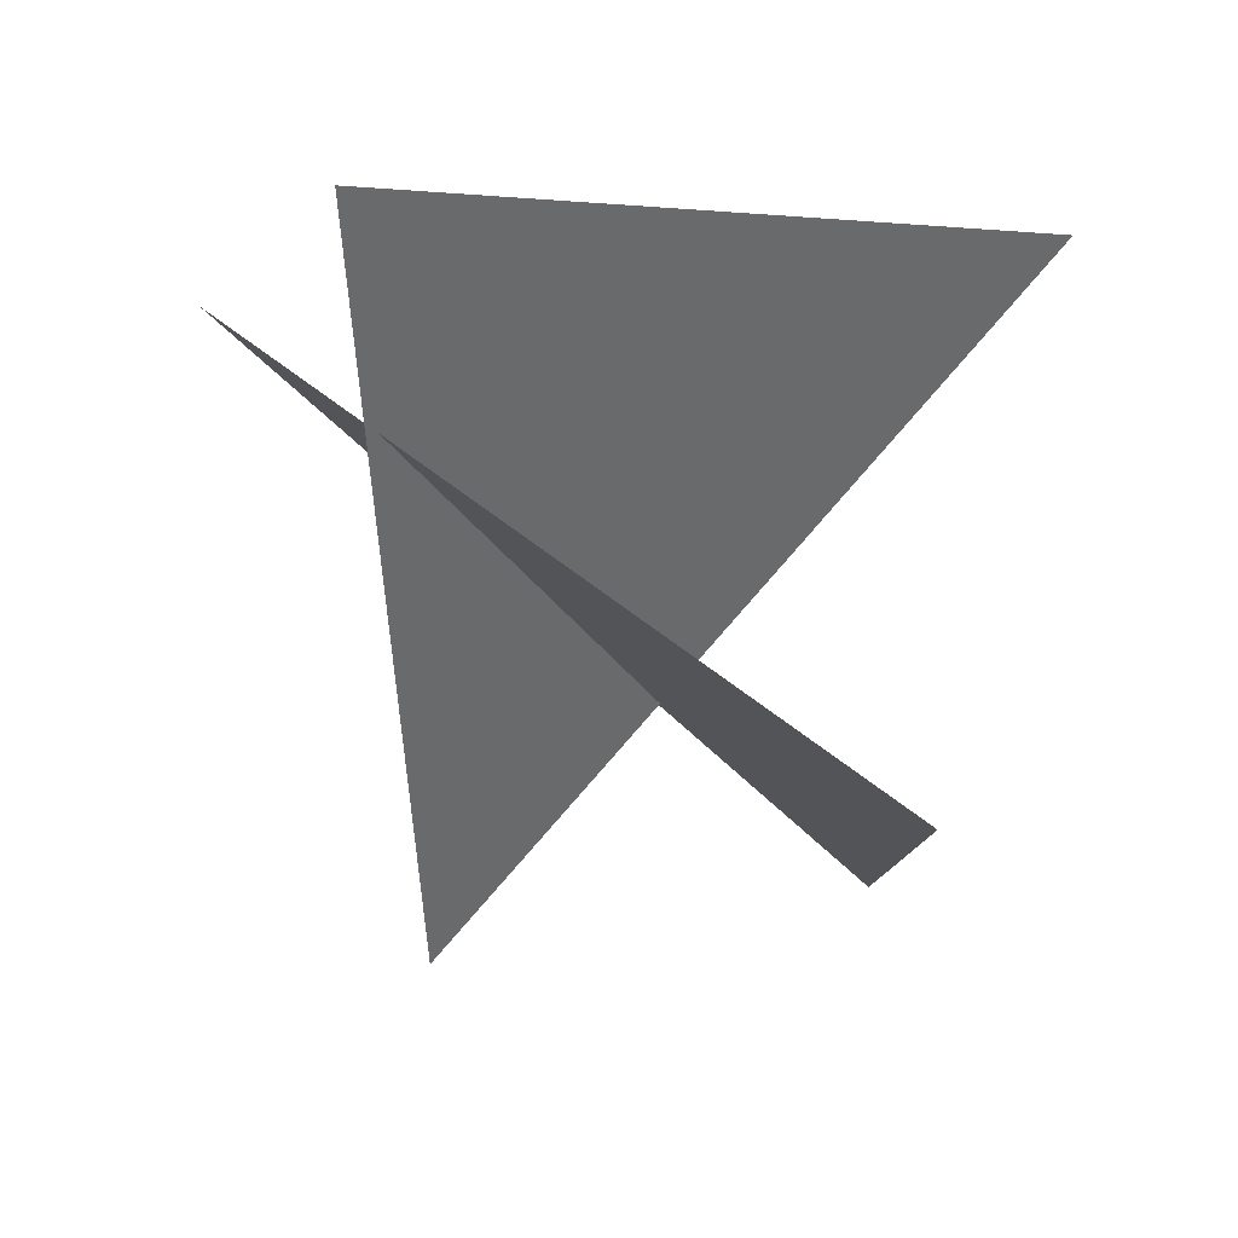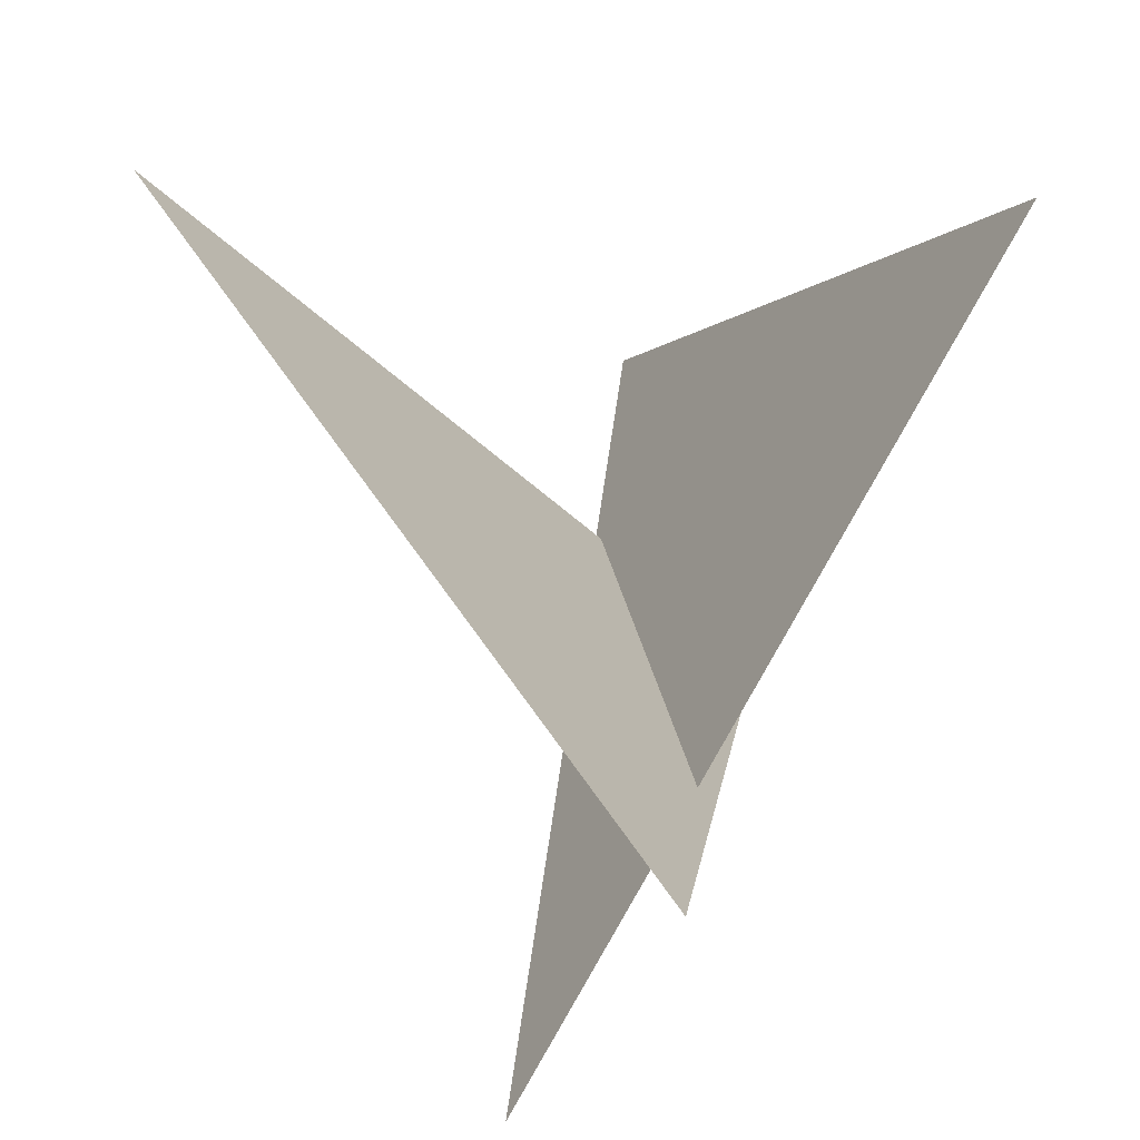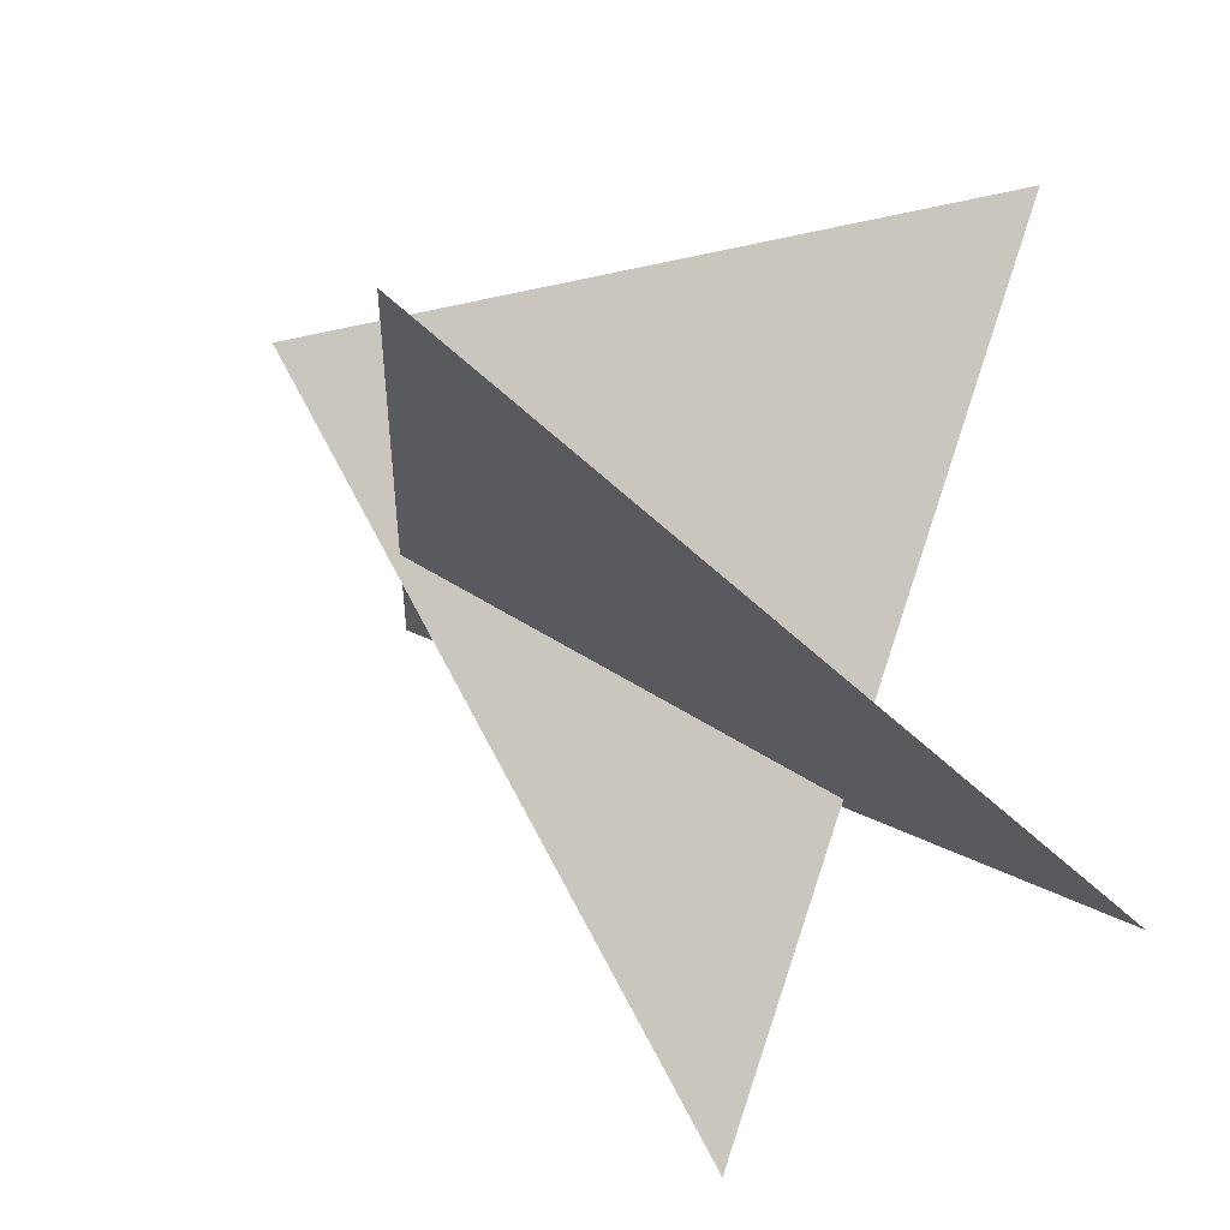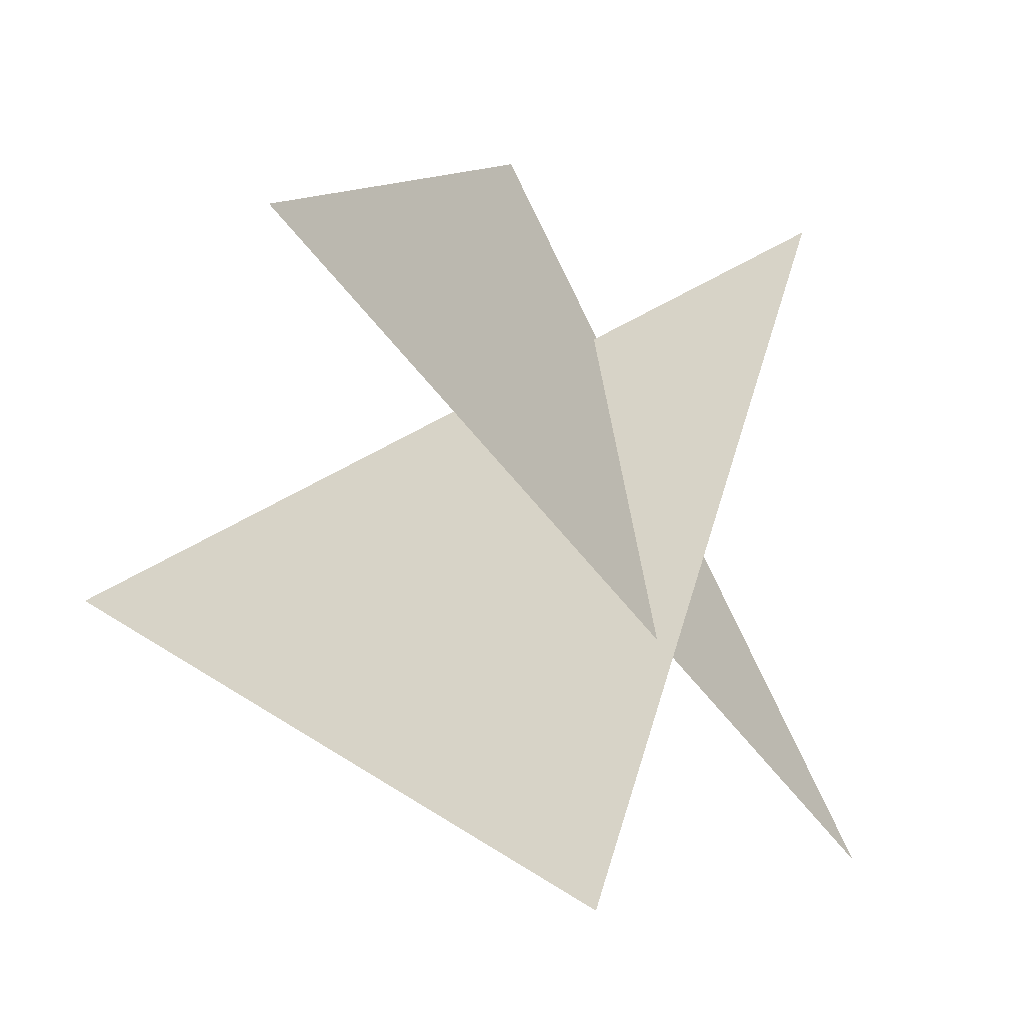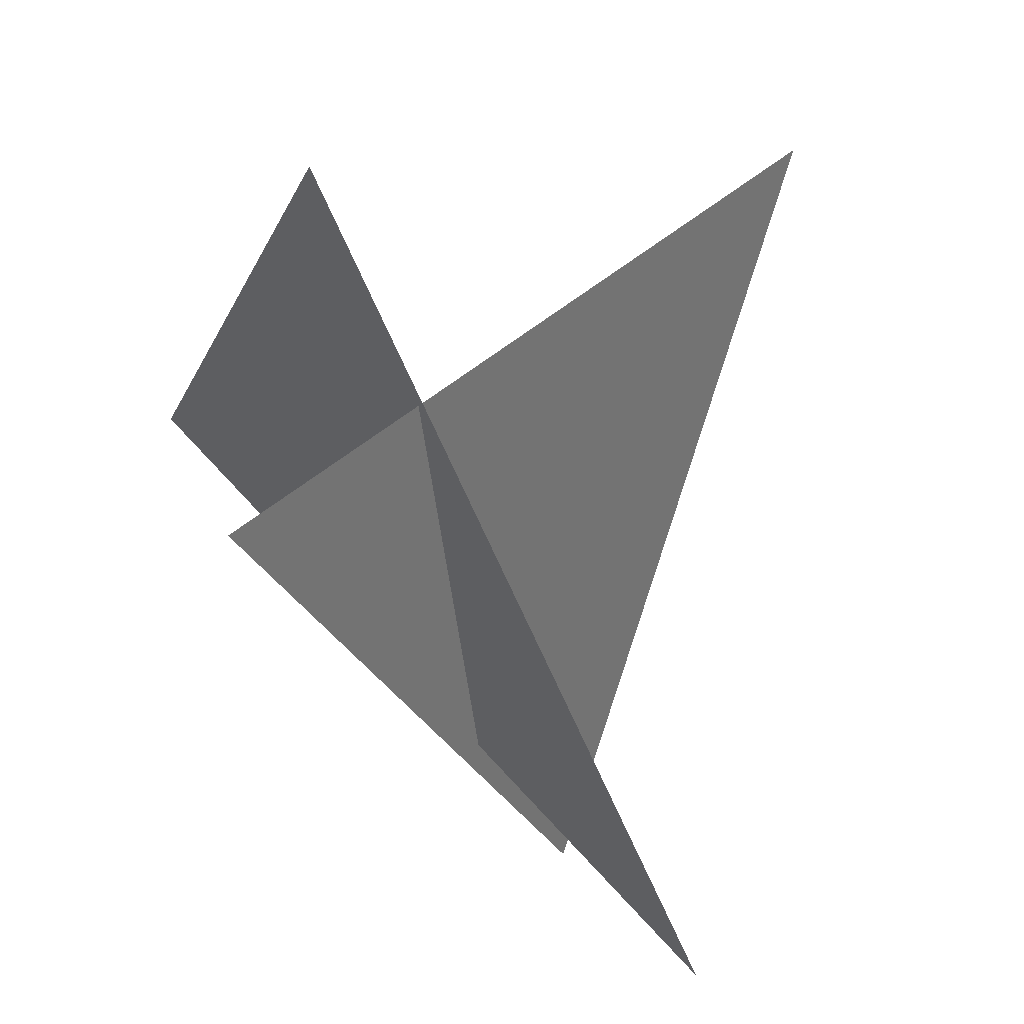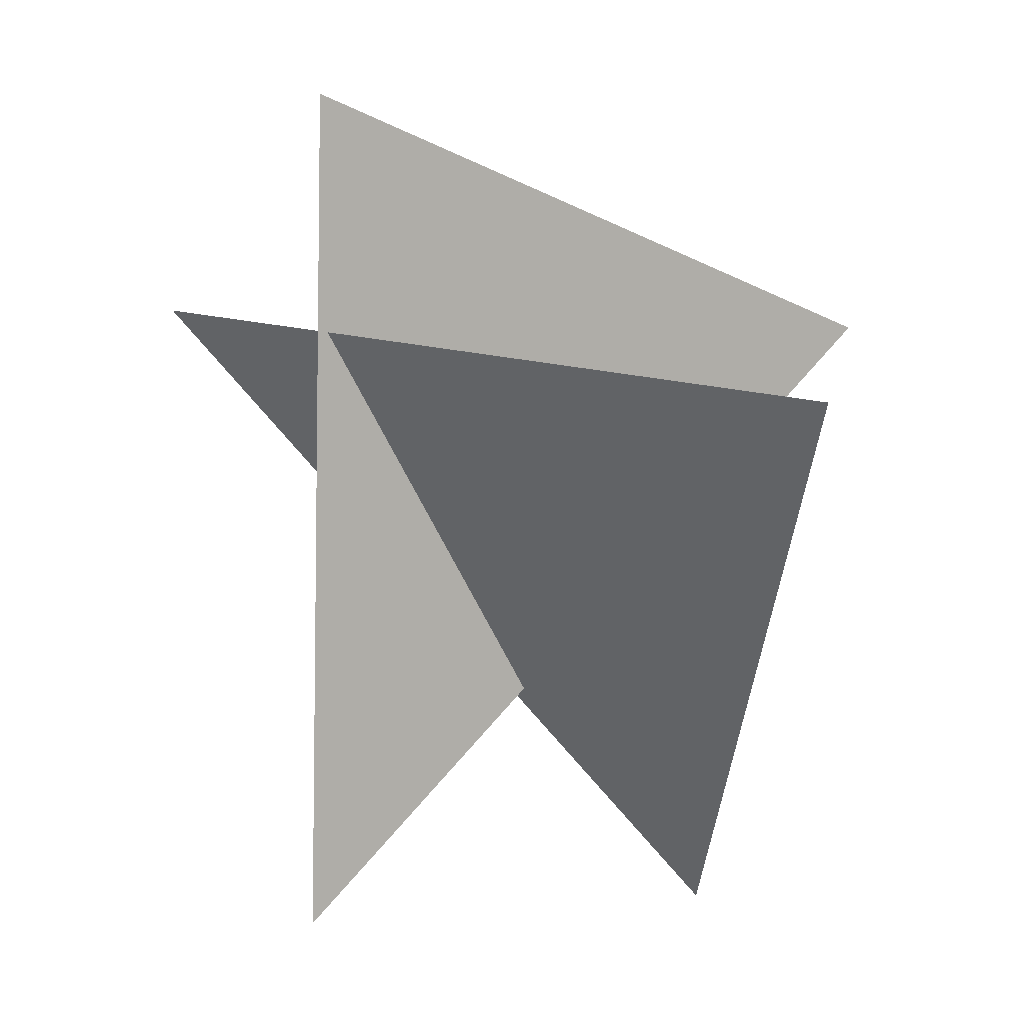
<metadata>
{"format":"obj","ext":"obj","renderer":"f3d","projection":"perspective","resolution":1024,"background":"white","views":[{"elev":1.4,"azim":101.0,"up":"+Z"},{"elev":50.0,"azim":-133.9,"up":"+Y"},{"elev":-43.3,"azim":146.1,"up":"+Z"},{"elev":10.9,"azim":-122.2,"up":"+Z"},{"elev":-68.9,"azim":63.2,"up":"+Y"},{"elev":-29.2,"azim":95.1,"up":"+Z"}]}
</metadata>
<code>
o Cube
v 2 10 1
v 8 2 9
v 14 12 3
v 12 5 10
v 5 13 10
v 4 4 0
f 1 2 3
f 4 5 6

</code>
